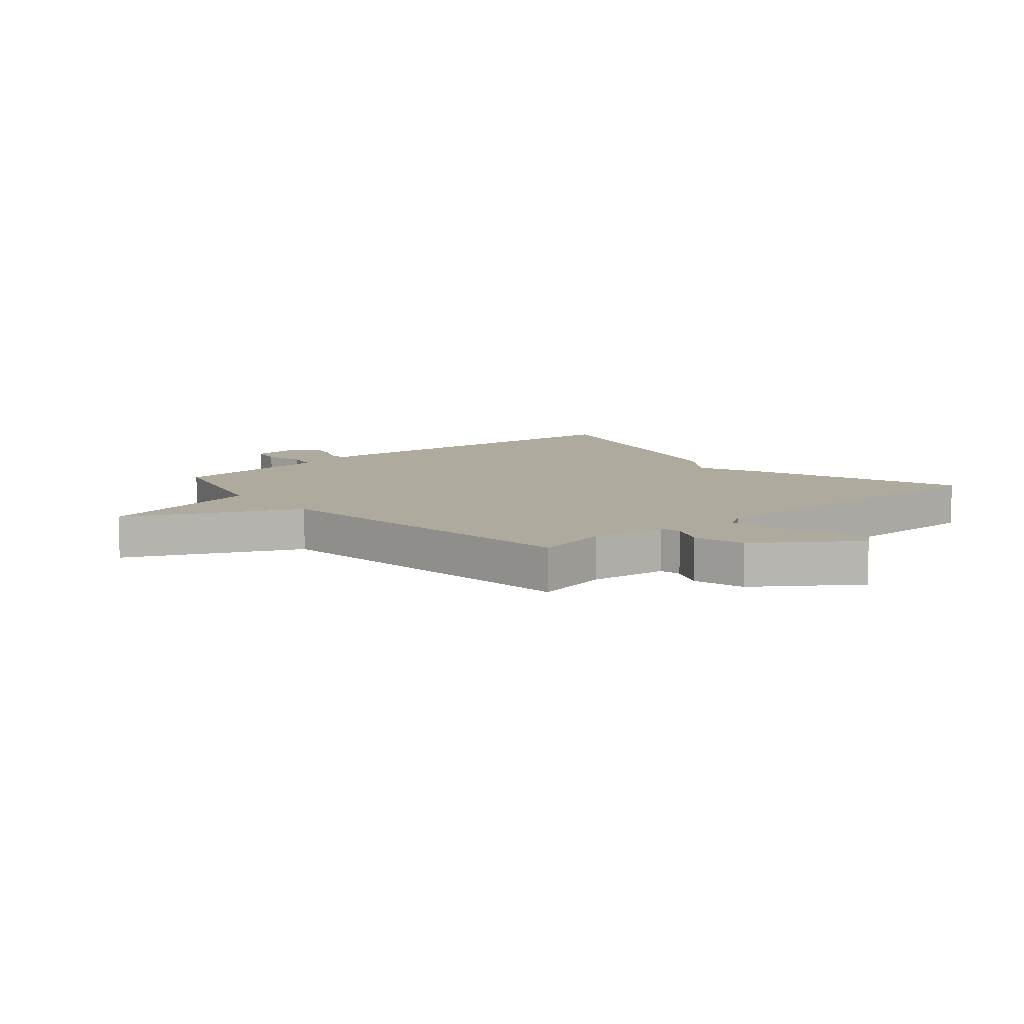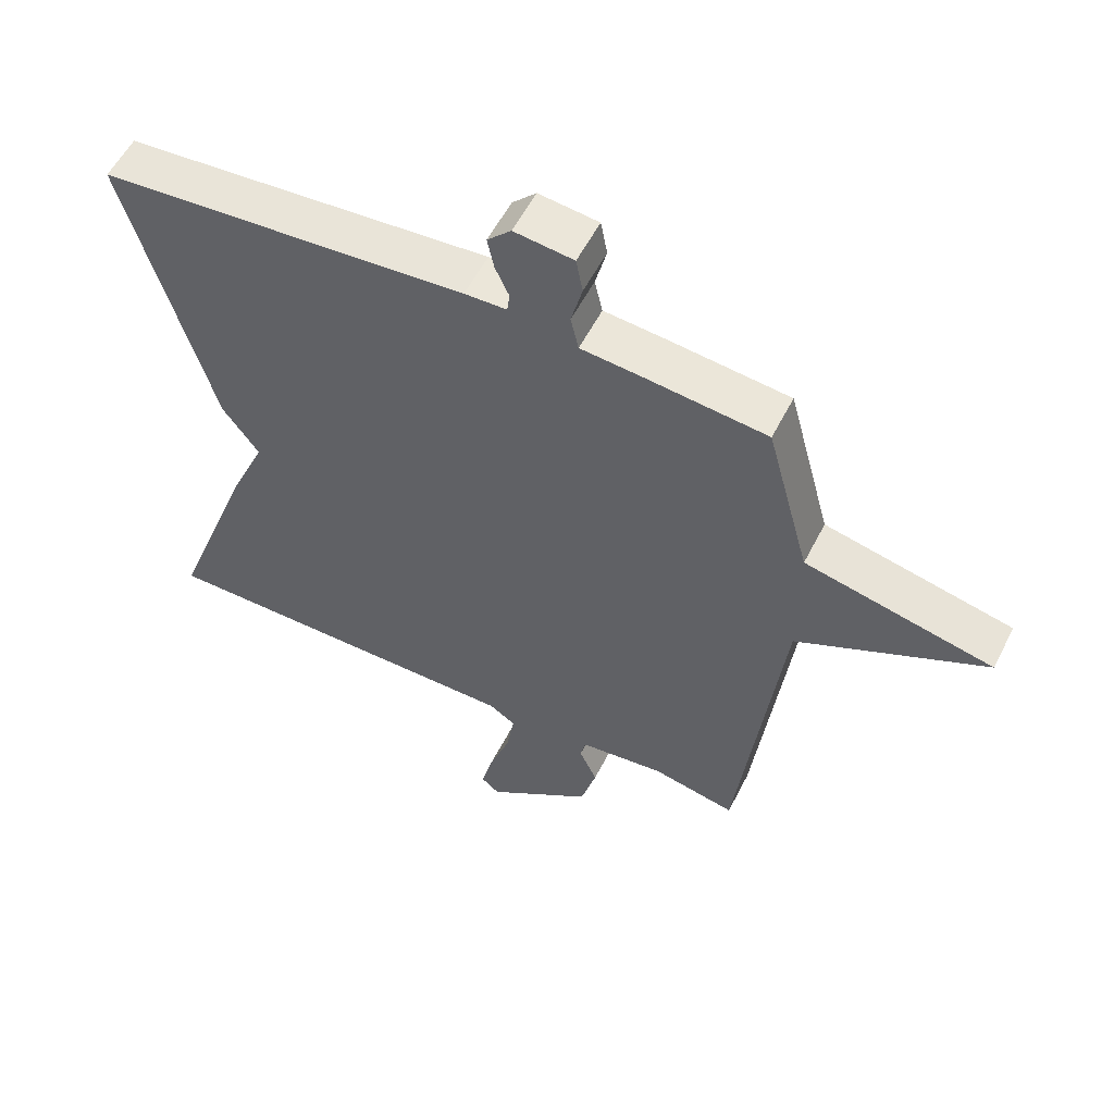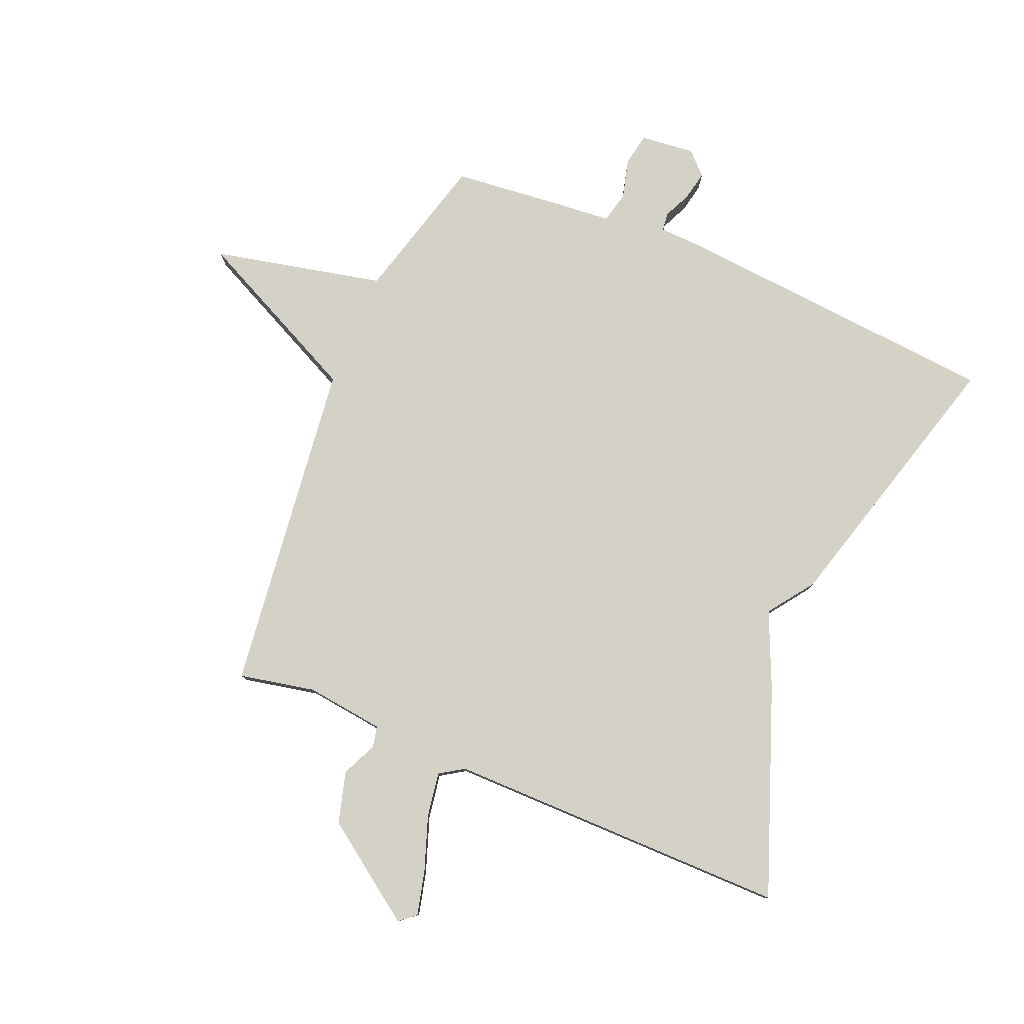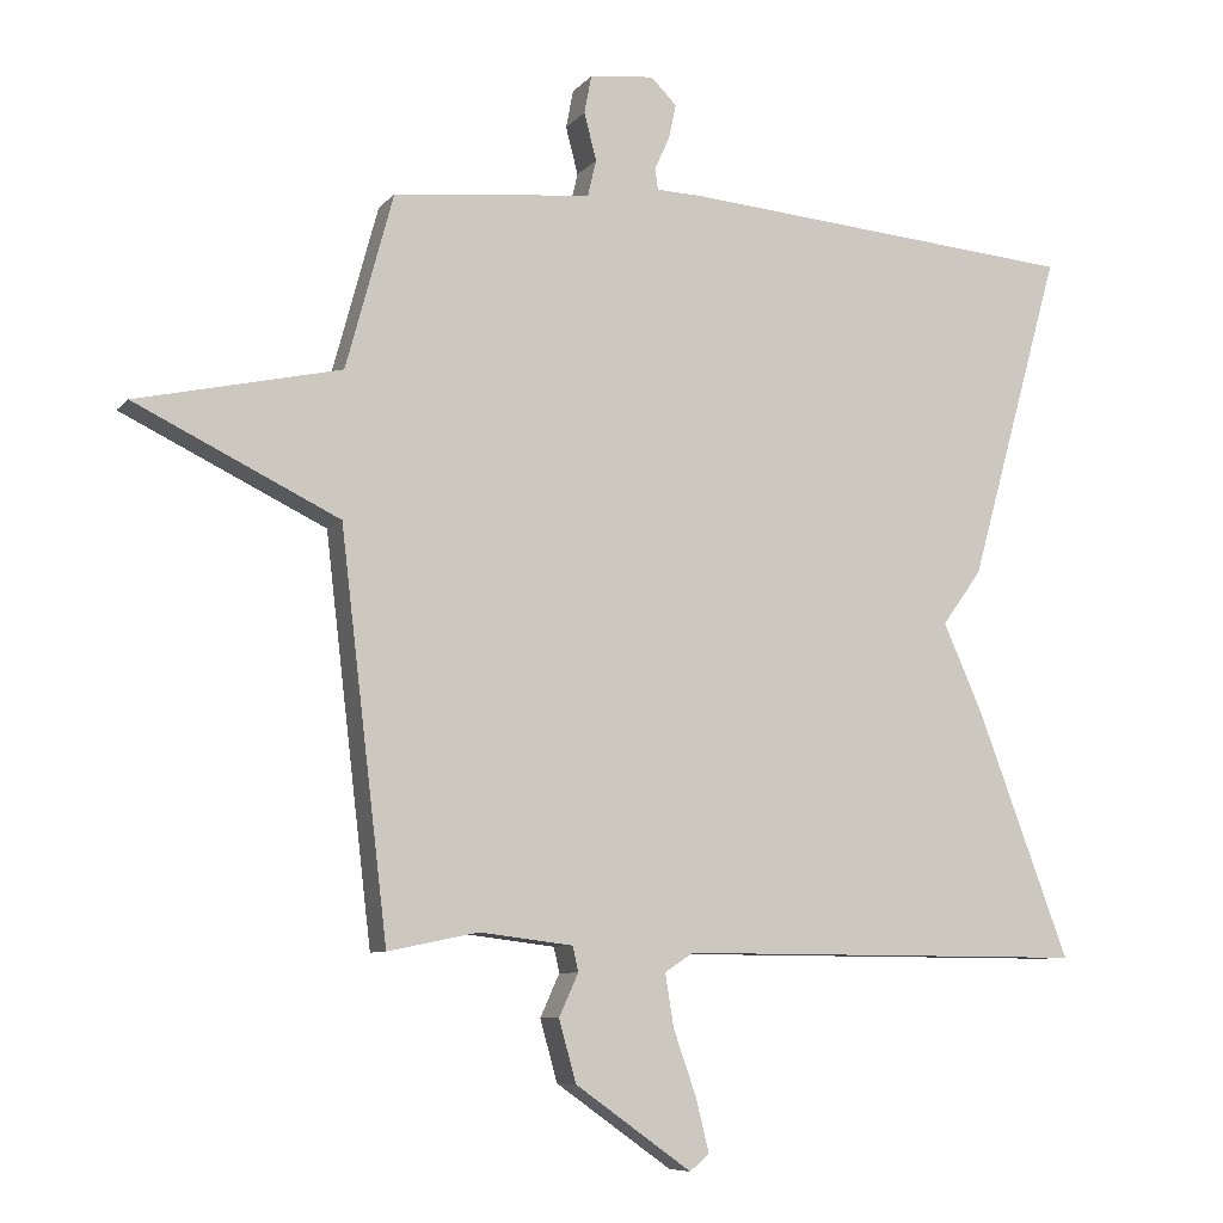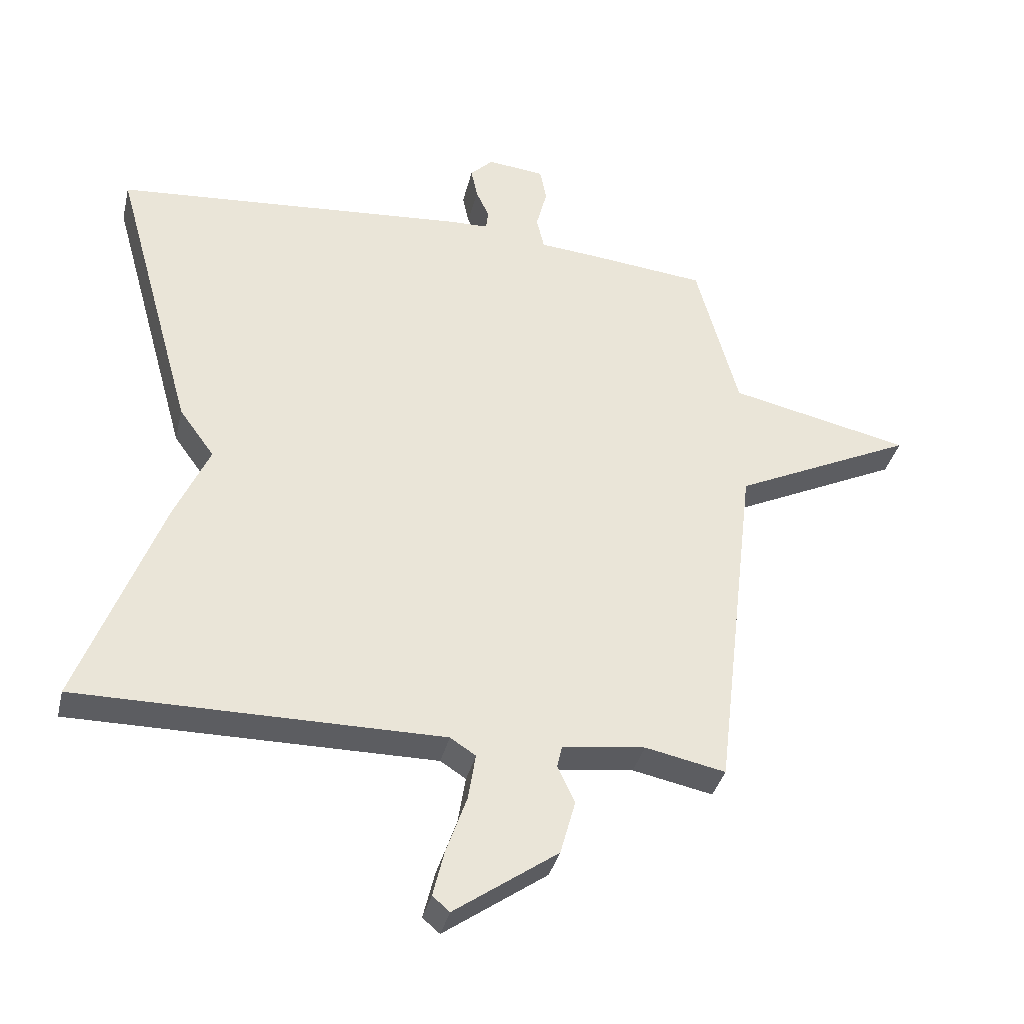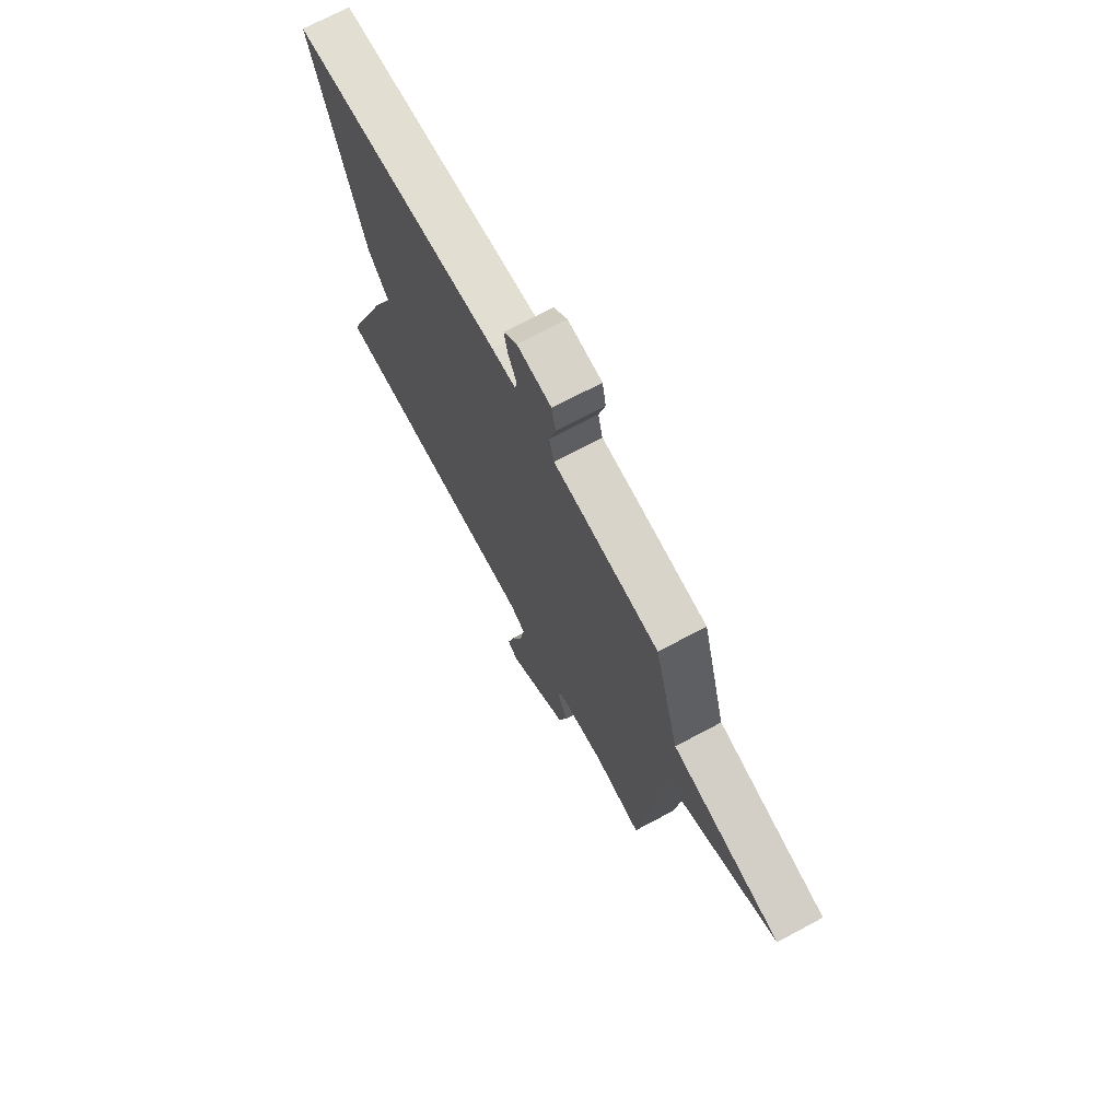
<metadata>
{"format":"obj","ext":"obj","renderer":"f3d","projection":"perspective","resolution":1024,"background":"white","views":[{"elev":9.2,"azim":139.2,"up":"+Y"},{"elev":56.1,"azim":26.7,"up":"+Z"},{"elev":79.8,"azim":-157.3,"up":"+Y"},{"elev":-8.1,"azim":158.1,"up":"+Z"},{"elev":-36.5,"azim":-13.2,"up":"+Z"},{"elev":71.3,"azim":61.9,"up":"+Z"}]}
</metadata>
<code>
v 0.5 0.07 -0.5
v 0.374 0.07 -0.474
v 0.244 0.07 -0.49
v 0.236 0.07 -0.525
v 0.263 0.07 -0.584
v 0.239 0.07 -0.67
v 0.077 0.07 -0.785
v 0.05 0.07 -0.762
v 0.068 0.07 -0.689
v 0.1 0.07 -0.598
v 0.112 0.07 -0.524
v 0.072 0.07 -0.498
v -0.5 0.07 -0.5
v -0.372 0.07 -0.158
v -0.317 0.07 -0.034
v -0.372 0.07 0.042
v -0.5 0.07 0.5
v 0.056 0.07 0.546
v 0.12 0.07 0.548
v 0.124 0.07 0.578
v 0.103 0.07 0.624
v 0.093 0.07 0.672
v 0.129 0.07 0.708
v 0.219 0.07 0.698
v 0.229 0.07 0.645
v 0.212 0.07 0.579
v 0.224 0.07 0.527
v 0.317 0.07 0.519
v 0.5 0.07 0.5
v 0.566 0.07 0.256
v 0.85 0.07 0.193
v 0.566 0.07 0.056
v 0.5 0 -0.5
v 0.374 0 -0.474
v 0.244 0 -0.49
v 0.236 0 -0.525
v 0.263 0 -0.584
v 0.239 0 -0.67
v 0.077 0 -0.785
v 0.05 0 -0.762
v 0.068 0 -0.689
v 0.1 0 -0.598
v 0.112 0 -0.524
v 0.072 0 -0.498
v -0.5 0 -0.5
v -0.372 0 -0.158
v -0.317 0 -0.034
v -0.372 0 0.042
v -0.5 0 0.5
v 0.056 0 0.546
v 0.12 0 0.548
v 0.124 0 0.578
v 0.103 0 0.624
v 0.093 0 0.672
v 0.129 0 0.708
v 0.219 0 0.698
v 0.229 0 0.645
v 0.212 0 0.579
v 0.224 0 0.527
v 0.317 0 0.519
v 0.5 0 0.5
v 0.566 0 0.256
v 0.85 0 0.193
v 0.566 0 0.056
f 30 31 32
f 32 1 2
f 30 32 2
f 29 30 2
f 28 29 2
f 27 28 2
f 26 27 2 3
f 24 25 26
f 23 24 26
f 22 23 26
f 21 22 26
f 20 21 26
f 26 3 4
f 20 26 4
f 19 20 4
f 18 19 4
f 17 18 4
f 16 17 4
f 15 16 4
f 12 13 14 15
f 15 4 5
f 12 15 5
f 11 12 5
f 5 6 7
f 11 5 7
f 10 11 7
f 7 8 9 10
f 64 63 62
f 34 33 64
f 34 64 62
f 34 62 61
f 34 61 60
f 34 60 59
f 35 34 59 58
f 58 57 56
f 58 56 55
f 58 55 54
f 58 54 53
f 58 53 52
f 36 35 58
f 36 58 52
f 36 52 51
f 36 51 50
f 36 50 49
f 36 49 48
f 36 48 47
f 47 46 45 44
f 37 36 47
f 37 47 44
f 37 44 43
f 39 38 37
f 39 37 43
f 39 43 42
f 42 41 40 39
f 1 33 34 2
f 2 34 35 3
f 3 35 36 4
f 4 36 37 5
f 5 37 38 6
f 6 38 39 7
f 7 39 40 8
f 8 40 41 9
f 9 41 42 10
f 10 42 43 11
f 11 43 44 12
f 12 44 45 13
f 13 45 46 14
f 14 46 47 15
f 15 47 48 16
f 16 48 49 17
f 17 49 50 18
f 18 50 51 19
f 19 51 52 20
f 20 52 53 21
f 21 53 54 22
f 22 54 55 23
f 23 55 56 24
f 24 56 57 25
f 25 57 58 26
f 26 58 59 27
f 27 59 60 28
f 28 60 61 29
f 29 61 62 30
f 30 62 63 31
f 31 63 64 32
f 32 64 33 1

</code>
